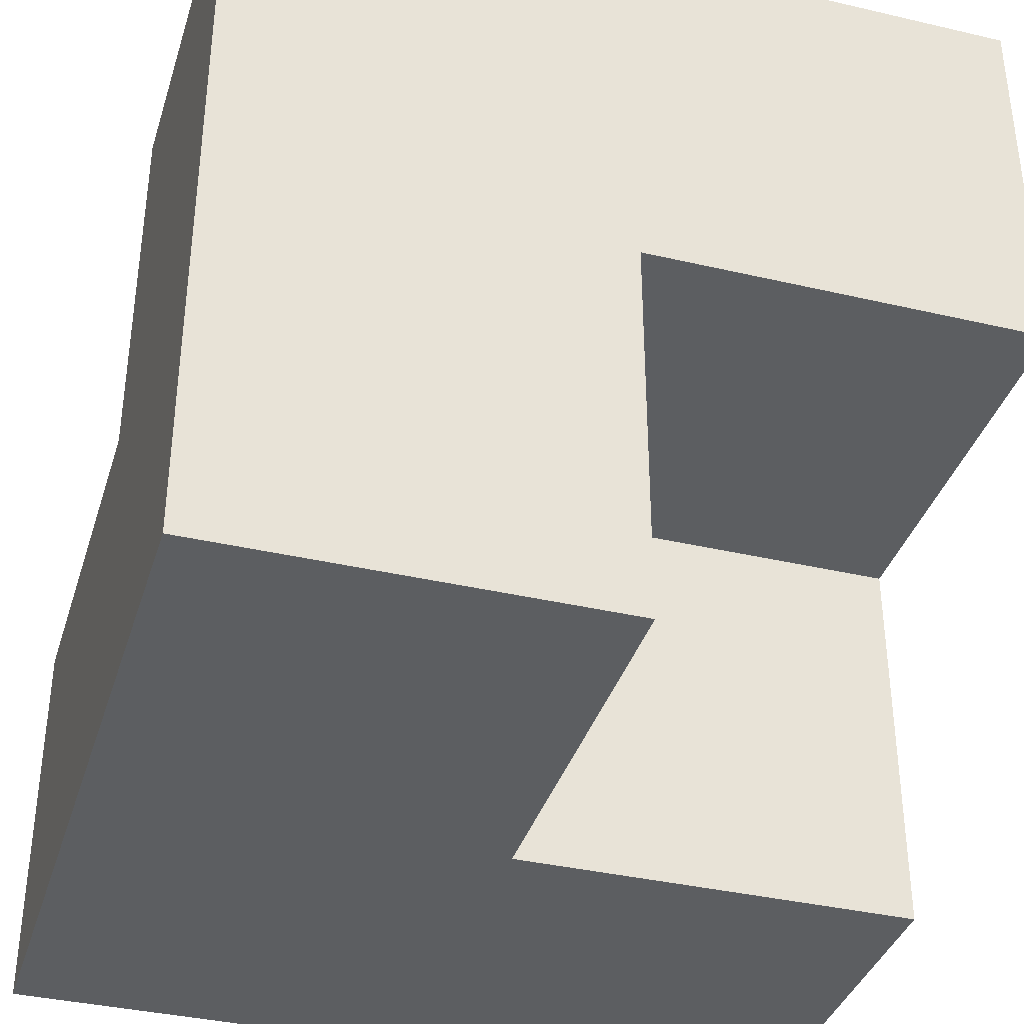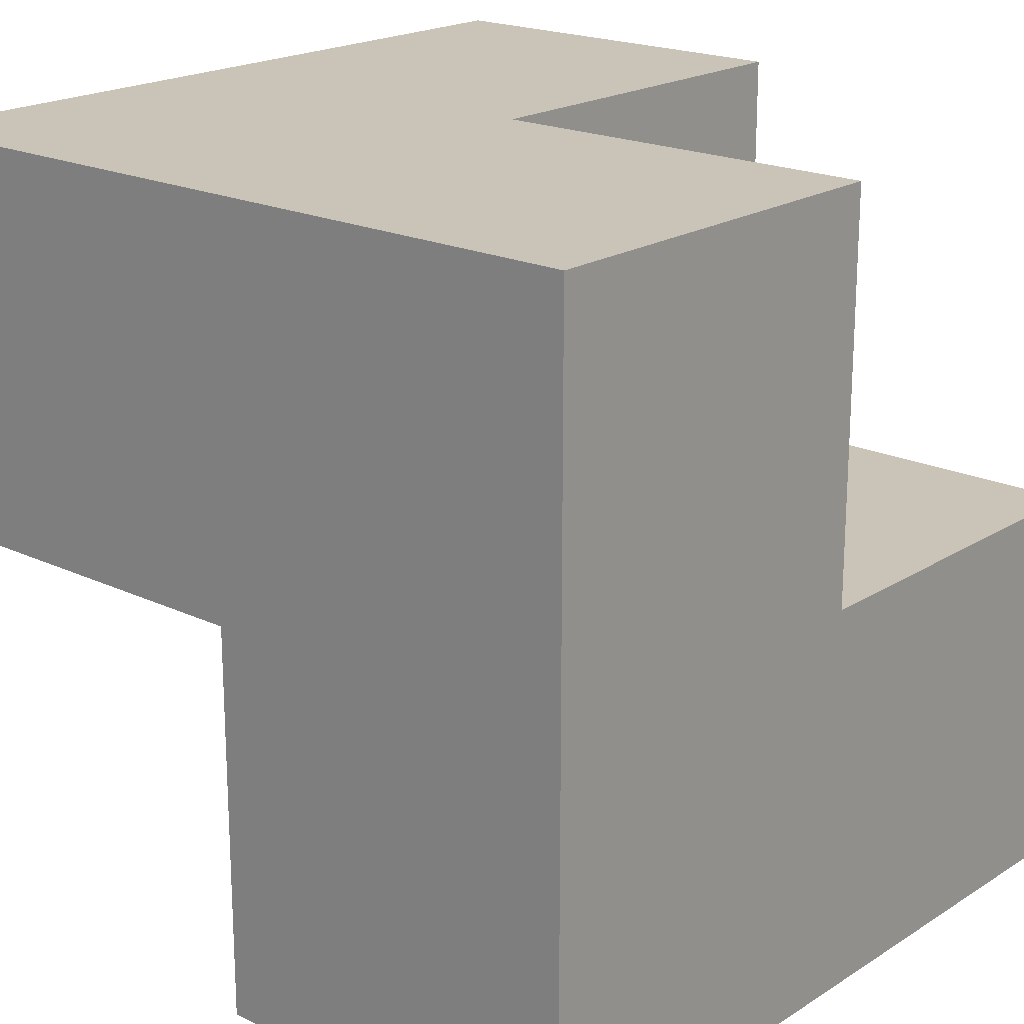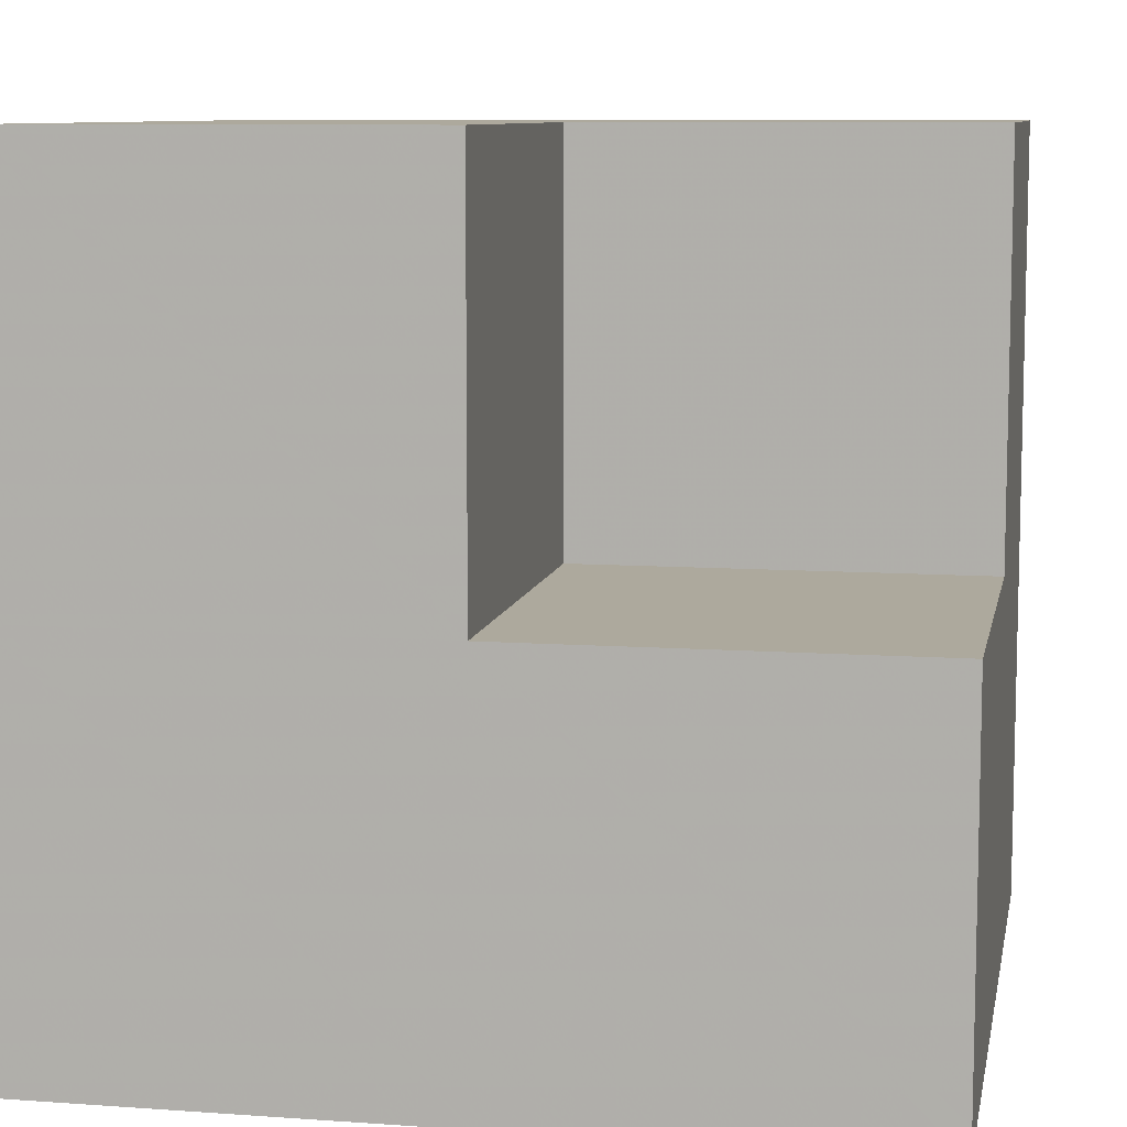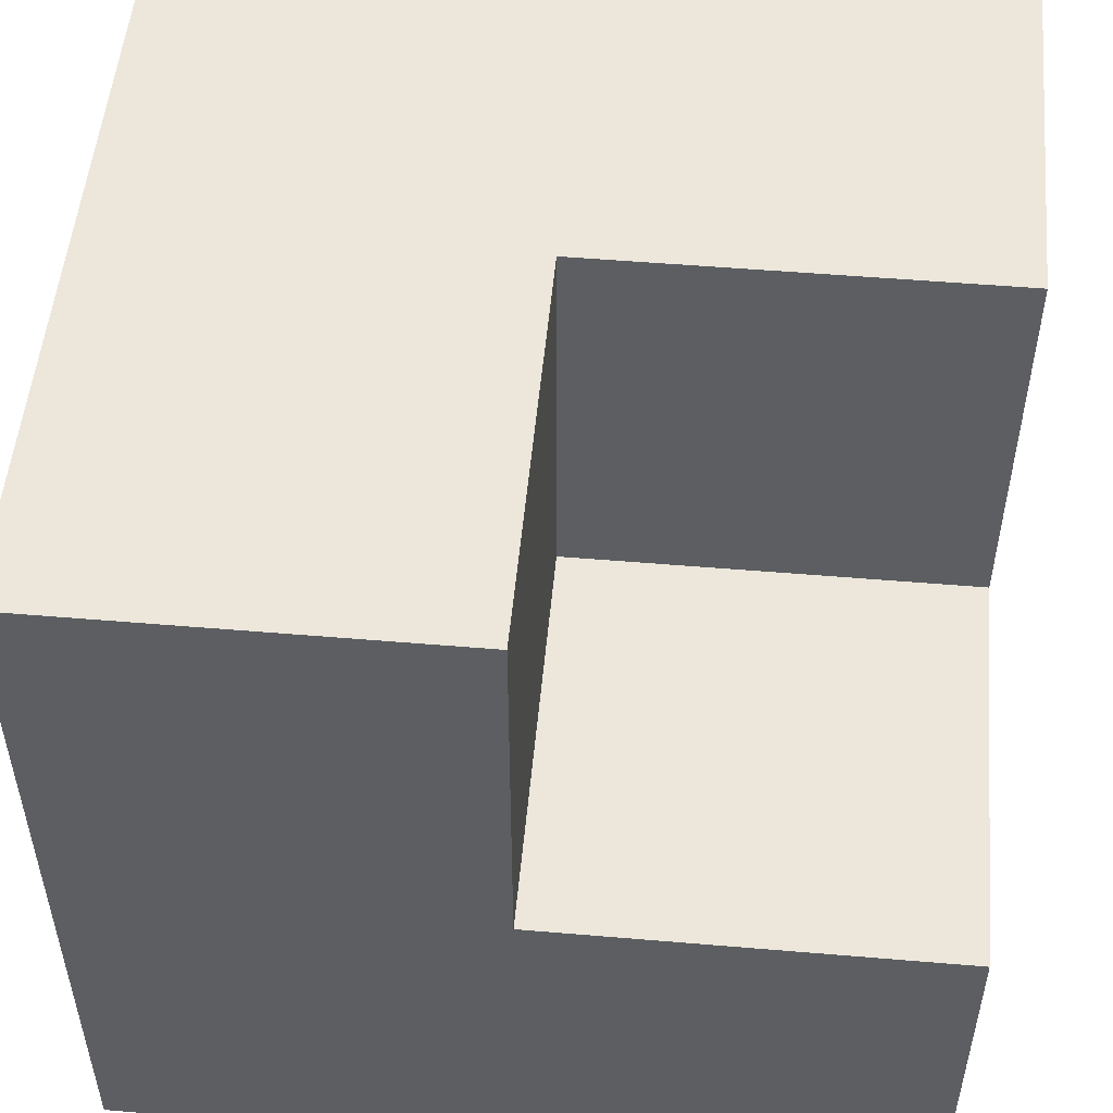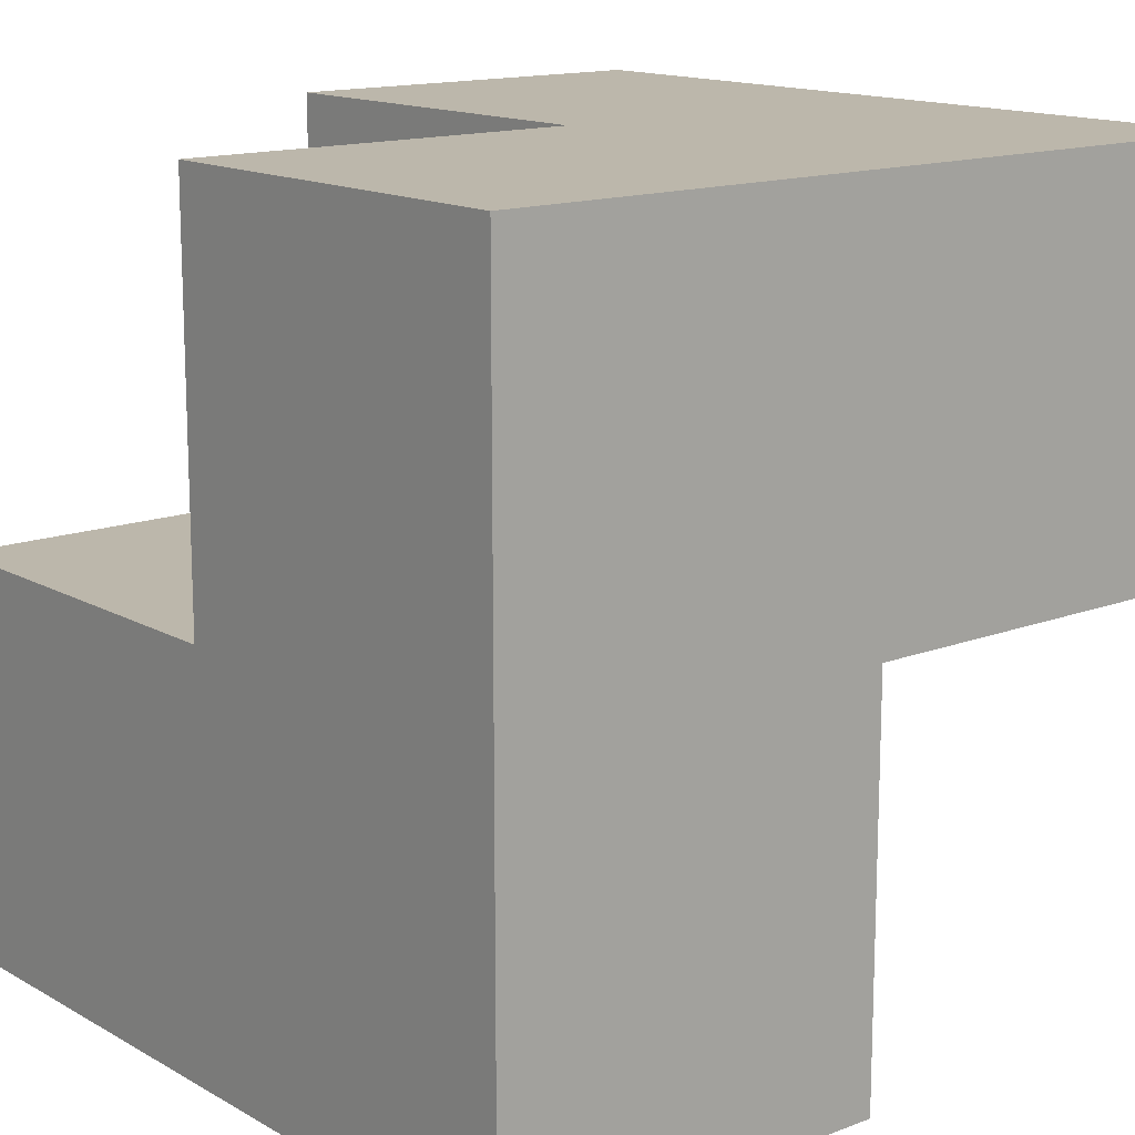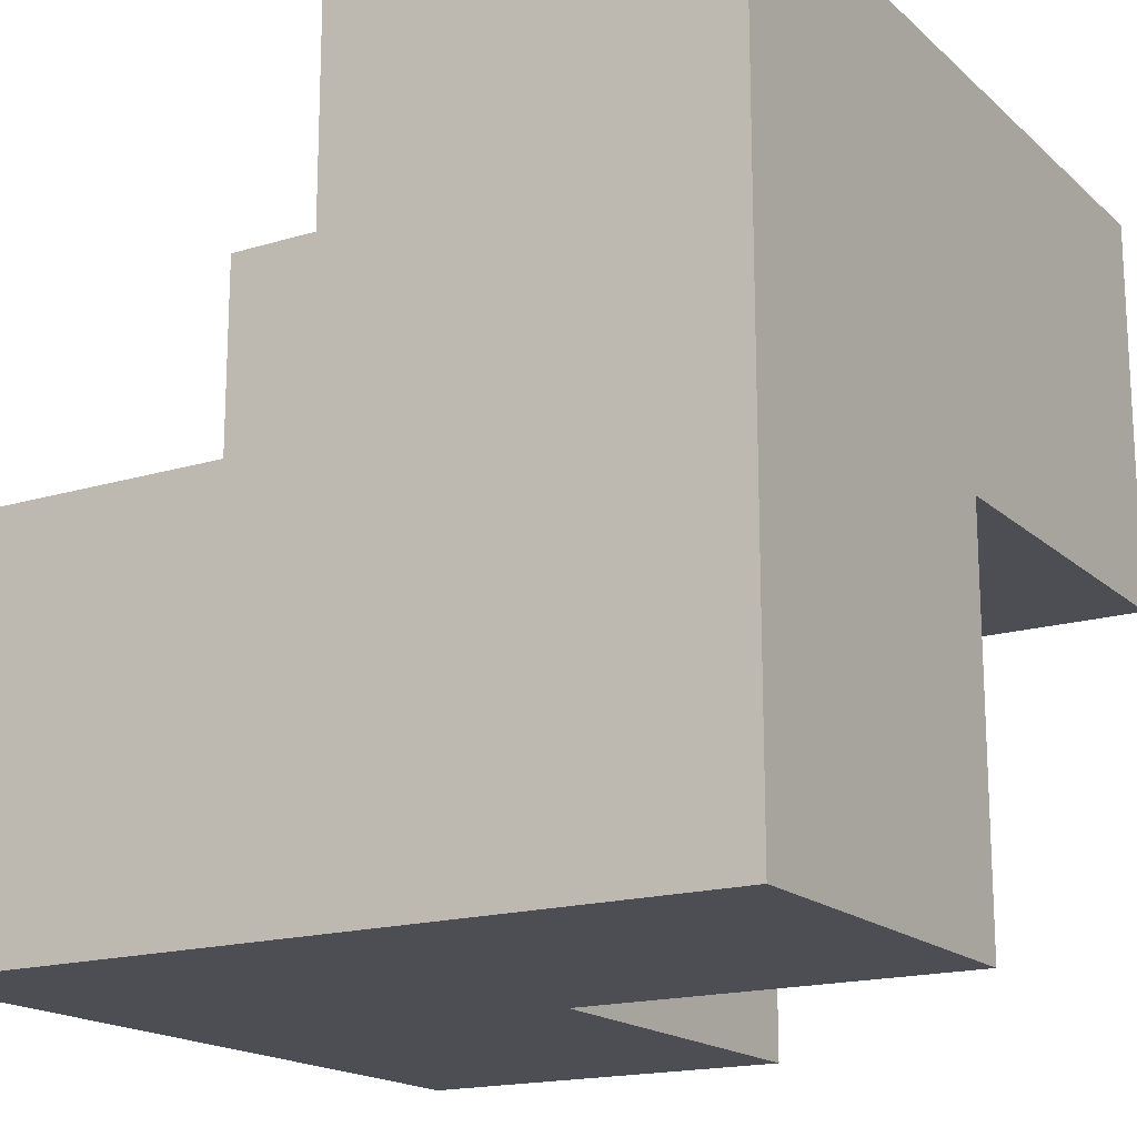
<metadata>
{"format":"obj","ext":"obj","renderer":"f3d","projection":"perspective","resolution":1024,"background":"white","views":[{"elev":-37.3,"azim":73.3,"up":"+Y"},{"elev":20.0,"azim":131.0,"up":"+Z"},{"elev":8.9,"azim":-169.2,"up":"+Z"},{"elev":52.1,"azim":-174.8,"up":"+Z"},{"elev":14.5,"azim":50.4,"up":"+Y"},{"elev":-17.4,"azim":31.0,"up":"+Y"}]}
</metadata>
<code>
o Cube
v 1 1 0
v 0.5 0.5 0.5
v 1 1 1
v 1 0 1
v 0 1 0
v 0 0 0
v 0.5 0.5 0.5
v 0 0 1
v 0 0 0.5
v 0.5 0 0
v 1 0.5 0
v 0 0.5 1
v 1 0.5 1
v 0 0.5 0
v 0.5 1 1
v 1 1 0.5
v 0.5 0 1
v 0 1 0.5
v 0.5 1 0
v 1 0 0.5
v 0.5 0.5 0
v 1 0.5 0.5
v 0.5 0 0.5
v 0 0.5 0.5
v 0.5 0.5 1
v 0.5 1 0.5
f 26 7 15
f 25 7 12
f 18 14 24
f 20 17 23
f 16 13 22
f 19 11 21
f 21 2 10
f 14 10 6
f 5 21 14
f 22 4 20
f 2 22 20
f 1 22 11
f 23 8 9
f 10 9 6
f 2 23 10
f 24 6 9
f 12 9 8
f 7 24 12
f 25 8 17
f 13 17 4
f 3 25 13
f 26 3 16
f 19 16 1
f 5 26 19
f 26 18 7
f 25 15 7
f 18 5 14
f 20 4 17
f 16 3 13
f 19 1 11
f 21 11 2
f 14 21 10
f 5 19 21
f 22 13 4
f 2 11 22
f 1 16 22
f 23 17 8
f 10 23 9
f 2 20 23
f 24 14 6
f 12 24 9
f 7 18 24
f 25 12 8
f 13 25 17
f 3 15 25
f 26 15 3
f 19 26 16
f 5 18 26

</code>
